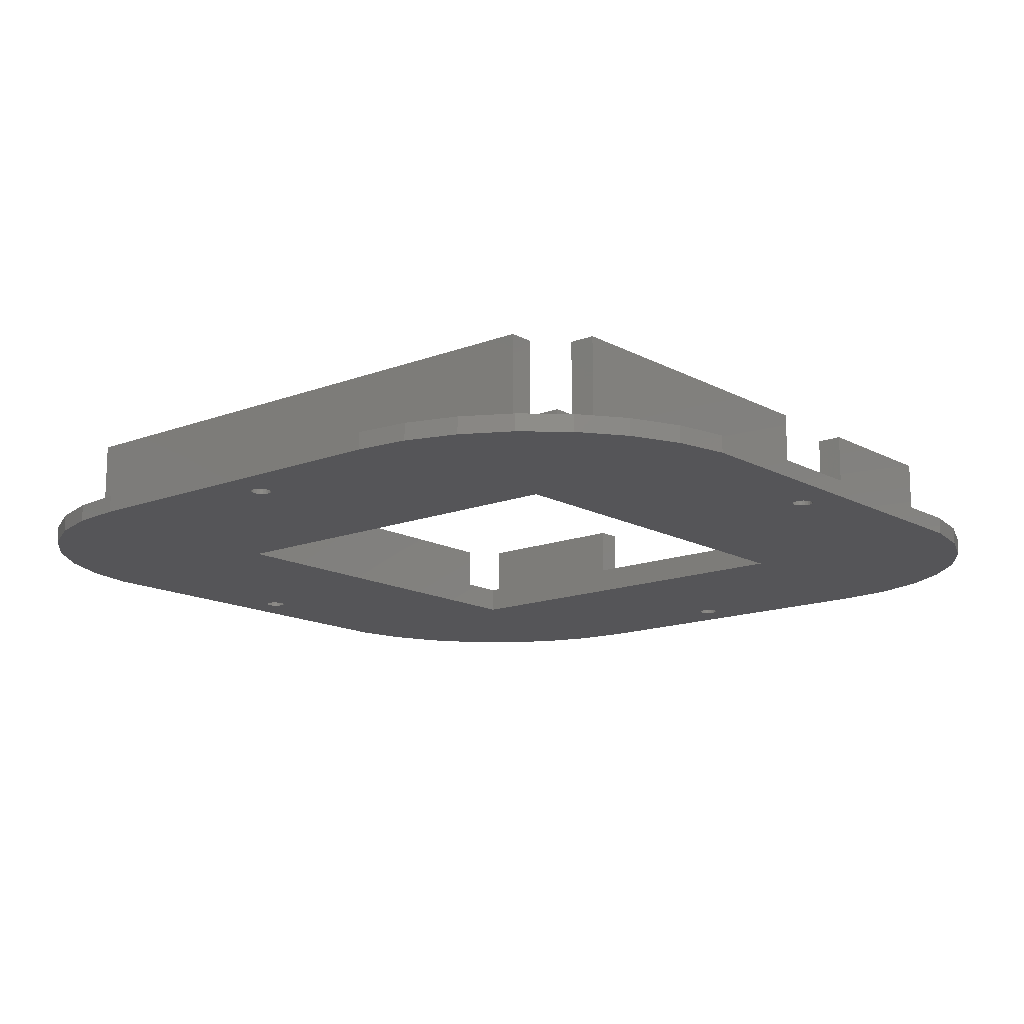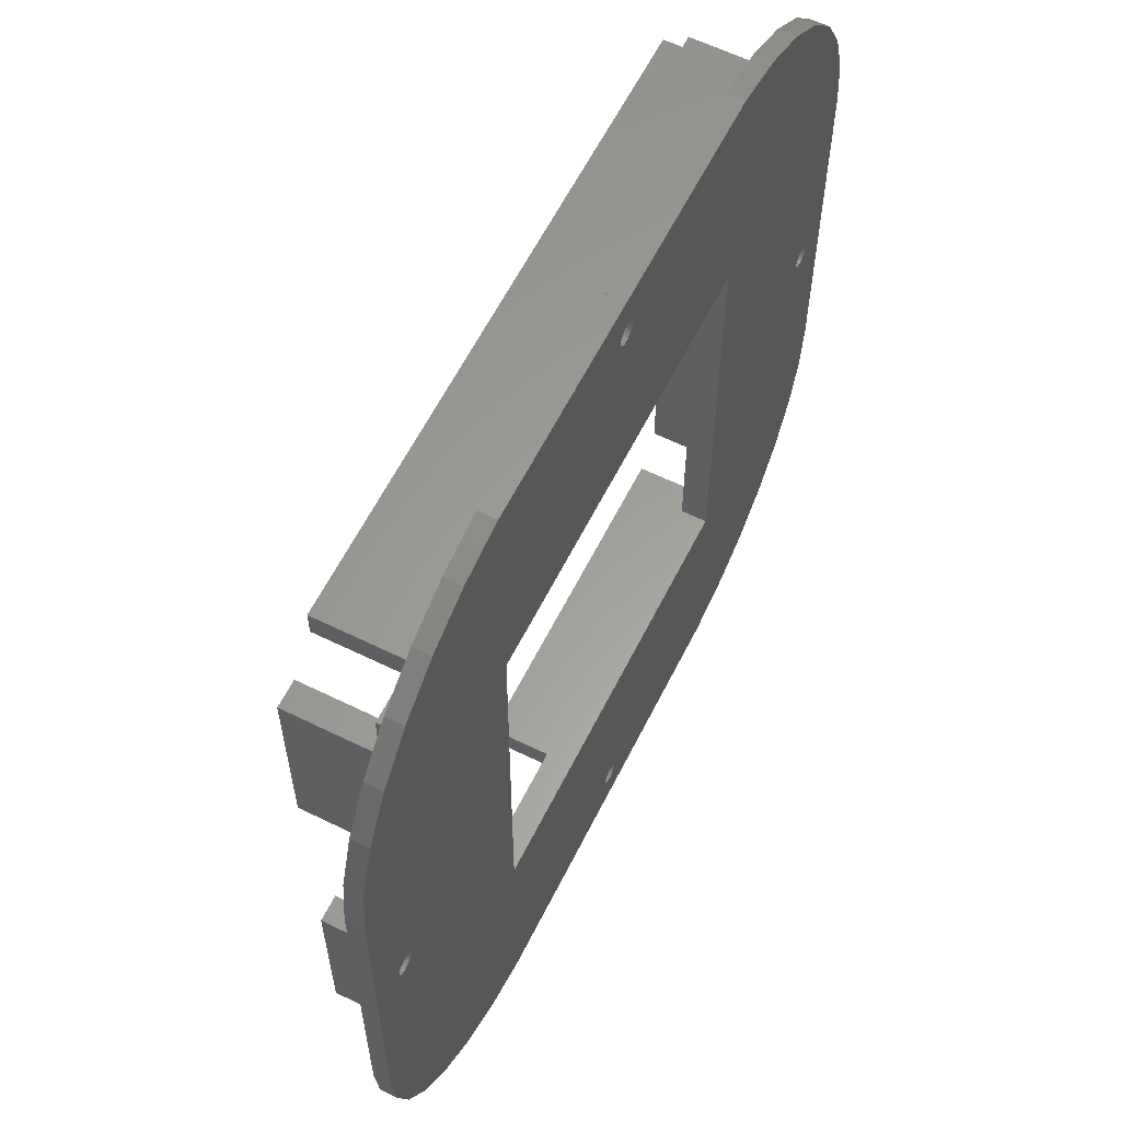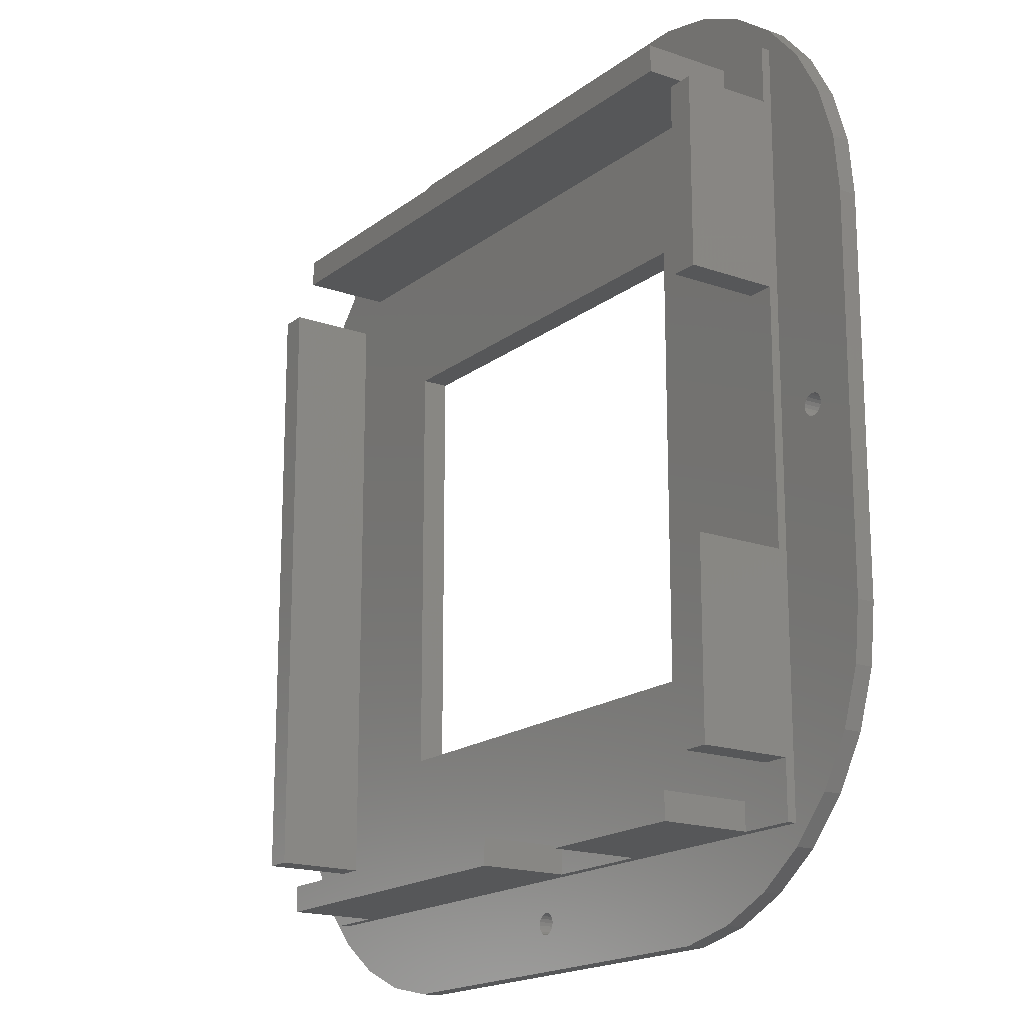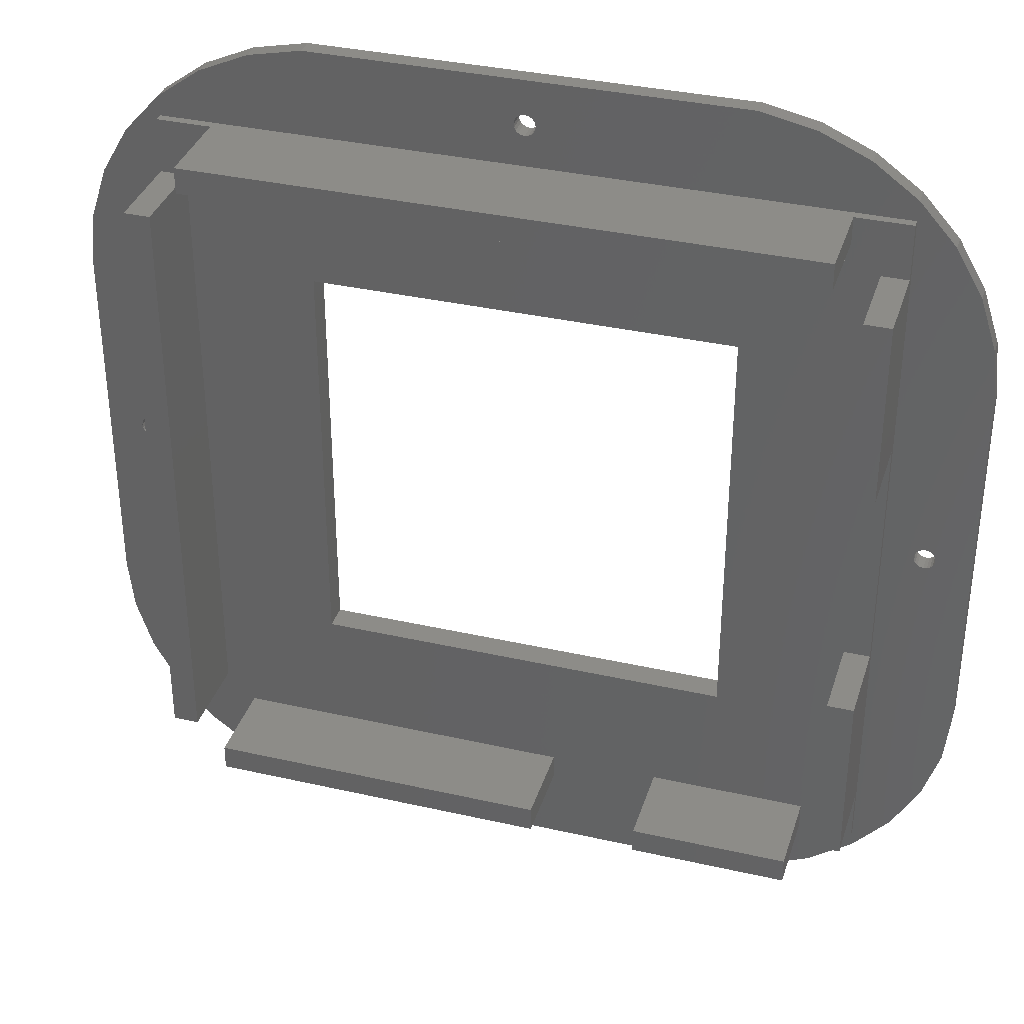
<metadata>
{"format":"stl","ext":"stl","renderer":"f3d","projection":"perspective","resolution":1024,"background":"white","views":[{"elev":-14.4,"azim":-49.8,"up":"+Z"},{"elev":60.8,"azim":116.6,"up":"+Y"},{"elev":-17.7,"azim":55.3,"up":"+Y"},{"elev":35.3,"azim":16.8,"up":"+Y"}]}
</metadata>
<code>
# stl→obj: 288 verts, 592 faces
v -25.65 -10.65 0
v -25.65 -10.65 1
v -25.65 10.65 0
v -25.65 10.65 1
v -25.32 -13.77 0
v -25.32 -13.77 1
v -25.32 13.77 0
v -24.35 16.75 0
v -22.79 19.47 0
v -23.6 0 0
v -20.69 21.8 0
v -23.35 0.4854 0
v -18.15 23.64 0
v -15.29 24.92 0
v -12.22 25.57 0
v 0.1854 23.57 0
v 12.22 25.57 0
v 12 12 0
v 24.35 16.75 0
v 25.32 13.77 0
v 25.65 10.65 0
v 0.1854 -23.57 0
v 12.22 -25.57 0
v 0 -23.6 0
v 22.79 19.47 0
v 22.4 0 0
v 22.43 -0.1854 0
v 23.57 -0.1854 0
v 25.65 -10.65 0
v 12 -12 0
v 25.32 -13.77 0
v 24.35 -16.75 0
v 22.79 -19.47 0
v 20.69 -21.8 0
v 18.15 -23.64 0
v 15.29 -24.92 0
v -0.1854 -23.57 0
v -12.22 -25.57 0
v -15.29 -24.92 0
v -18.15 -23.64 0
v -20.69 -21.8 0
v -22.79 -19.47 0
v -24.35 -16.75 0
v -23.57 0.1854 0
v -23.57 -0.1854 0
v -12 12 0
v 15.29 24.92 0
v 18.15 23.64 0
v -22.65 -0.4854 0
v -22.81 -0.5706 0
v -23.49 -0.3527 0
v -23.35 -0.4854 0
v -23.19 -0.5706 0
v -23 -0.6 0
v -22.65 0.4854 0
v -22.51 0.3527 0
v 20.69 21.8 0
v -22.51 -0.3527 0
v -22.43 0.1854 0
v -22.43 -0.1854 0
v -22.4 0 0
v -22.81 0.5706 0
v -23 0.6 0
v -23.19 0.5706 0
v -23.49 0.3527 0
v -12 -12 0
v 22.43 0.1854 0
v 0 -22.4 0
v 0.1854 -22.43 0
v -0.6 -23 0
v 0.5706 -23.19 0
v 0.4854 -23.35 0
v -0.5706 -23.19 0
v 0.3527 -23.49 0
v -0.4854 -23.35 0
v -0.3527 -23.49 0
v 0.6 -23 0
v 0.5706 -22.81 0
v 0.4854 -22.65 0
v 0.3527 -22.51 0
v -0.1854 -22.43 0
v -0.3527 -22.51 0
v -0.4854 -22.65 0
v -0.5706 -22.81 0
v 0.3527 22.51 0
v 0.1854 22.43 0
v -0.6 23 0
v -0.5706 22.81 0
v -0.4854 22.65 0
v -0.3527 22.51 0
v -0.1854 22.43 0
v 0 22.4 0
v 0.4854 22.65 0
v 0.5706 22.81 0
v 0.6 23 0
v 0.5706 23.19 0
v 0.4854 23.35 0
v 22.51 -0.3527 0
v -0.1854 23.57 0
v 0 23.6 0
v -0.3527 23.49 0
v 0.3527 23.49 0
v -0.4854 23.35 0
v -0.5706 23.19 0
v 22.51 0.3527 0
v 23.57 0.1854 0
v 23.6 0 0
v 22.65 0.4854 0
v 22.81 0.5706 0
v 22.65 -0.4854 0
v 23 0.6 0
v 22.81 -0.5706 0
v 23.19 0.5706 0
v 23 -0.6 0
v 23.35 0.4854 0
v 23.19 -0.5706 0
v 23.49 0.3527 0
v 23.35 -0.4854 0
v 23.49 -0.3527 0
v -25.32 13.77 1
v -22.79 -19.47 1
v -24.35 -16.75 1
v -20.69 -21.8 1
v -23.57 -0.1854 1
v -20.65 20.65 1
v 18.15 23.64 1
v 0 22.4 1
v 20.65 20.65 1
v 25.32 13.77 1
v 24.35 16.75 1
v 22.79 19.47 1
v -22.79 19.47 1
v -20.69 21.8 1
v -24.35 16.75 1
v -20.65 -20.65 1
v -23.6 0 1
v -0.5706 22.81 1
v -12.22 25.57 1
v -23.57 0.1854 1
v -23.49 0.3527 1
v -22.81 0.5706 1
v -22.65 0.4854 1
v -0.4854 22.65 1
v -23.19 0.5706 1
v -23.35 0.4854 1
v -23 0.6 1
v -22.51 0.3527 1
v -22.43 0.1854 1
v 0.1854 22.43 1
v 15.29 24.92 1
v 12.22 25.57 1
v -0.1854 22.43 1
v -0.3527 22.51 1
v -23.19 -0.5706 1
v -23.35 -0.4854 1
v -23.49 -0.3527 1
v -18.15 -23.64 1
v -15.29 24.92 1
v -18.15 23.64 1
v 20.69 21.8 1
v 22.79 -19.47 1
v 20.65 -20.65 1
v 20.69 -21.8 1
v -0.4854 -23.35 1
v -0.5706 -23.19 1
v -12.22 -25.57 1
v 0.3527 -22.51 1
v 0.4854 -22.65 1
v 12.22 -25.57 1
v 0.5706 -22.81 1
v 0.6 -23 1
v 0.5706 -23.19 1
v 0.4854 -23.35 1
v 0.3527 -23.49 1
v 0 -23.6 1
v -0.1854 -23.57 1
v 0 23.6 1
v 0.1854 23.57 1
v 0.1854 -23.57 1
v -0.3527 -23.49 1
v 22.43 0.1854 1
v 22.51 0.3527 1
v 25.65 10.65 1
v 0.5706 23.19 1
v 0.6 23 1
v -0.6 23 1
v 0.4854 23.35 1
v -0.5706 23.19 1
v 0.3527 23.49 1
v -0.4854 23.35 1
v -0.3527 23.49 1
v -0.1854 23.57 1
v 22.4 0 1
v 0.5706 22.81 1
v 22.43 -0.1854 1
v 24.35 -16.75 1
v 25.32 -13.77 1
v 0.4854 22.65 1
v 0.3527 22.51 1
v 25.65 -10.65 1
v 22.51 -0.3527 1
v 22.65 0.4854 1
v 23.6 0 1
v 23.57 -0.1854 1
v 23 -0.6 1
v 22.81 -0.5706 1
v 22.81 0.5706 1
v 23.19 -0.5706 1
v 23 0.6 1
v 23.35 -0.4854 1
v 23.19 0.5706 1
v 23.49 -0.3527 1
v 23.35 0.4854 1
v 23.49 0.3527 1
v 23.57 0.1854 1
v 22.65 -0.4854 1
v -23 -0.6 1
v -22.81 -0.5706 1
v -22.65 -0.4854 1
v -22.51 -0.3527 1
v -22.43 -0.1854 1
v -22.4 0 1
v 18.15 -23.64 1
v 15.29 -24.92 1
v 0.1854 -22.43 1
v 0 -22.4 1
v -0.6 -23 1
v -0.5706 -22.81 1
v -0.4854 -22.65 1
v -0.3527 -22.51 1
v -0.1854 -22.43 1
v -15.29 -24.92 1
v -12 12 1.5
v -12 -12 1.5
v 12 12 1.5
v 12 -12 1.5
v -20.65 -20.65 1.5
v -20.65 -17.5 1.5
v -20.65 -17.5 6.5
v -20.65 17.5 1.5
v -20.65 17.5 6.5
v -20.65 20.65 1.5
v 8.45 -20.65 1.5
v 2.15 -20.65 1.5
v 17.5 -20.65 1.5
v 20.65 -20.65 1.5
v 17.5 -20.65 6.5
v -17.5 -20.65 1.5
v 2.15 -20.65 6.5
v -17.5 -20.65 6.5
v 8.45 -20.65 6.5
v 20.65 7 1.5
v 20.65 -7 1.5
v 20.65 17.5 1.5
v 20.65 20.65 1.5
v 20.65 17.5 6.5
v 20.65 -17.5 1.5
v 20.65 -7 6.5
v 20.65 -17.5 6.5
v 20.65 7 6.5
v -17.5 20.65 1.5
v -17.5 20.65 6.5
v 17.5 20.65 1.5
v 17.5 20.65 6.5
v -17.5 -19.15 1.5
v 2.15 -19.15 1.5
v 8.45 -19.15 1.5
v -19.15 17.5 1.5
v -19.15 -17.5 1.5
v 17.5 -19.15 1.5
v 19.15 -17.5 1.5
v 19.15 -7 1.5
v 19.15 17.5 1.5
v 19.15 7 1.5
v 17.5 19.15 1.5
v -17.5 19.15 1.5
v -19.15 17.5 6.5
v -19.15 -17.5 6.5
v -17.5 -19.15 6.5
v 2.15 -19.15 6.5
v 8.45 -19.15 6.5
v 17.5 -19.15 6.5
v 19.15 -17.5 6.5
v 19.15 -7 6.5
v 19.15 7 6.5
v 19.15 17.5 6.5
v 17.5 19.15 6.5
v -17.5 19.15 6.5
f 1 2 3
f 3 2 4
f 1 5 2
f 2 5 6
f 1 3 5
f 5 3 7
f 5 7 8
f 5 8 9
f 10 9 11
f 12 11 13
f 5 14 15
f 16 15 17
f 18 19 20
f 18 20 21
f 22 23 24
f 18 25 19
f 18 26 27
f 28 21 29
f 30 29 31
f 5 31 32
f 5 32 33
f 5 33 34
f 5 34 35
f 5 35 36
f 5 36 23
f 37 23 38
f 5 38 39
f 5 39 40
f 5 40 41
f 5 41 42
f 5 42 43
f 5 9 10
f 44 10 11
f 5 10 45
f 46 47 48
f 49 5 50
f 5 51 52
f 5 52 53
f 5 53 54
f 5 54 50
f 55 13 56
f 46 48 57
f 5 49 58
f 56 14 59
f 5 58 60
f 5 60 14
f 60 61 14
f 56 13 14
f 59 14 61
f 62 13 55
f 63 13 62
f 64 13 63
f 12 13 64
f 65 11 12
f 46 17 47
f 5 15 46
f 66 5 46
f 30 5 66
f 18 67 26
f 18 21 67
f 5 30 31
f 18 27 29
f 68 5 69
f 5 70 38
f 71 23 72
f 70 73 38
f 72 23 74
f 73 75 38
f 74 23 22
f 75 76 38
f 24 23 37
f 76 37 38
f 77 23 71
f 78 23 77
f 79 23 78
f 80 23 79
f 69 23 80
f 5 23 69
f 81 5 68
f 82 5 81
f 83 5 82
f 84 5 83
f 85 17 86
f 5 84 70
f 46 15 87
f 46 87 88
f 46 88 89
f 46 89 90
f 46 90 91
f 46 91 92
f 46 92 86
f 46 86 17
f 93 17 85
f 94 17 93
f 95 17 94
f 96 17 95
f 97 17 96
f 98 29 27
f 99 15 100
f 101 15 99
f 97 102 17
f 100 15 16
f 102 16 17
f 103 15 101
f 104 15 103
f 87 15 104
f 67 21 105
f 106 21 107
f 108 21 109
f 98 110 29
f 109 21 111
f 110 112 29
f 111 21 113
f 112 114 29
f 113 21 115
f 114 116 29
f 115 21 117
f 116 118 29
f 117 21 106
f 118 119 29
f 107 21 28
f 119 28 29
f 105 21 108
f 51 5 45
f 44 11 65
f 46 57 25
f 46 25 18
f 18 29 30
f 3 4 7
f 7 4 120
f 4 2 6
f 121 4 122
f 122 4 6
f 123 4 121
f 124 4 123
f 125 126 127
f 128 129 130
f 128 130 131
f 132 4 133
f 134 4 132
f 120 4 134
f 135 124 123
f 136 4 124
f 125 137 138
f 139 4 136
f 140 4 139
f 141 142 4
f 125 143 137
f 144 4 145
f 146 4 144
f 141 4 146
f 147 4 142
f 148 4 147
f 149 150 151
f 127 126 149
f 125 127 152
f 125 152 153
f 149 126 150
f 125 153 143
f 135 154 155
f 135 155 156
f 135 156 124
f 157 135 123
f 125 158 159
f 133 125 159
f 133 4 125
f 160 128 131
f 161 162 163
f 164 165 166
f 125 160 126
f 125 128 160
f 167 168 169
f 168 170 169
f 170 171 169
f 171 172 169
f 172 173 169
f 173 174 169
f 175 176 166
f 177 178 151
f 169 179 166
f 169 174 179
f 179 175 166
f 176 180 166
f 180 164 166
f 181 182 183
f 128 183 129
f 184 185 151
f 138 137 186
f 187 184 151
f 138 186 188
f 189 187 151
f 138 188 190
f 178 189 151
f 138 190 191
f 138 192 151
f 138 191 192
f 192 177 151
f 128 193 181
f 185 194 151
f 195 196 197
f 194 198 151
f 193 161 196
f 198 199 151
f 128 162 161
f 199 149 151
f 128 161 193
f 193 196 195
f 195 197 200
f 128 181 183
f 201 195 200
f 182 202 183
f 203 204 200
f 205 206 200
f 183 202 207
f 208 205 200
f 183 207 209
f 210 208 200
f 183 209 211
f 212 210 200
f 183 211 213
f 204 212 200
f 183 213 214
f 183 215 200
f 183 214 215
f 215 203 200
f 206 216 200
f 216 201 200
f 125 138 158
f 140 145 4
f 135 217 154
f 135 218 217
f 135 219 218
f 135 220 219
f 135 221 220
f 135 222 221
f 162 223 163
f 162 224 223
f 162 169 224
f 162 225 169
f 162 226 225
f 227 166 165
f 228 166 227
f 229 166 228
f 230 166 229
f 231 166 230
f 231 232 166
f 231 157 232
f 226 157 231
f 162 157 226
f 162 135 157
f 225 167 169
f 148 125 4
f 222 125 148
f 135 125 222
f 5 43 6
f 6 43 122
f 43 42 122
f 122 42 121
f 42 41 121
f 121 41 123
f 123 41 40
f 157 123 40
f 157 40 39
f 232 157 39
f 232 39 38
f 166 232 38
f 166 38 23
f 169 166 23
f 169 23 36
f 224 169 36
f 224 36 35
f 223 224 35
f 223 35 34
f 163 223 34
f 163 34 33
f 161 163 33
f 161 33 32
f 196 161 32
f 196 32 31
f 197 196 31
f 197 31 29
f 200 197 29
f 200 29 21
f 183 200 21
f 21 20 129
f 183 21 129
f 20 19 130
f 129 20 130
f 19 25 131
f 130 19 131
f 25 57 160
f 131 25 160
f 48 126 57
f 57 126 160
f 47 150 48
f 48 150 126
f 17 151 47
f 47 151 150
f 15 138 17
f 17 138 151
f 14 158 15
f 15 158 138
f 13 159 14
f 14 159 158
f 11 133 13
f 13 133 159
f 9 132 11
f 11 132 133
f 8 134 9
f 9 134 132
f 7 120 8
f 8 120 134
f 44 139 136
f 10 44 136
f 136 124 45
f 10 136 45
f 65 140 139
f 44 65 139
f 12 145 140
f 65 12 140
f 64 144 145
f 12 64 145
f 63 146 144
f 64 63 144
f 62 141 146
f 63 62 146
f 55 142 141
f 62 55 141
f 56 147 142
f 55 56 142
f 148 147 59
f 59 147 56
f 222 148 61
f 61 148 59
f 222 61 221
f 221 61 60
f 221 60 220
f 220 60 58
f 220 58 219
f 219 58 49
f 219 49 218
f 218 49 50
f 218 50 217
f 217 50 54
f 217 54 154
f 154 54 53
f 154 53 155
f 155 53 52
f 155 52 156
f 156 52 51
f 124 156 51
f 45 124 51
f 46 233 234
f 66 46 234
f 18 235 233
f 46 18 233
f 235 18 236
f 236 18 30
f 236 30 234
f 234 30 66
f 227 165 73
f 70 227 73
f 84 228 227
f 70 84 227
f 83 229 228
f 84 83 228
f 82 230 229
f 83 82 229
f 81 231 230
f 82 81 230
f 68 226 231
f 81 68 231
f 69 225 226
f 68 69 226
f 80 167 225
f 69 80 225
f 79 168 167
f 80 79 167
f 170 168 78
f 78 168 79
f 171 170 77
f 77 170 78
f 171 77 172
f 172 77 71
f 172 71 173
f 173 71 72
f 173 72 174
f 174 72 74
f 174 74 179
f 179 74 22
f 179 22 175
f 175 22 24
f 175 24 176
f 176 24 37
f 176 37 180
f 180 37 76
f 180 76 164
f 164 76 75
f 165 164 75
f 73 165 75
f 104 188 186
f 87 104 186
f 186 137 88
f 87 186 88
f 103 190 188
f 104 103 188
f 101 191 190
f 103 101 190
f 99 192 191
f 101 99 191
f 100 177 192
f 99 100 192
f 16 178 177
f 100 16 177
f 102 189 178
f 16 102 178
f 97 187 189
f 102 97 189
f 184 187 96
f 96 187 97
f 185 184 95
f 95 184 96
f 185 95 194
f 194 95 94
f 194 94 198
f 198 94 93
f 198 93 199
f 199 93 85
f 199 85 149
f 149 85 86
f 149 86 127
f 127 86 92
f 127 92 152
f 152 92 91
f 152 91 153
f 153 91 90
f 153 90 143
f 143 90 89
f 137 143 89
f 88 137 89
f 67 181 193
f 26 67 193
f 193 195 27
f 26 193 27
f 105 182 181
f 67 105 181
f 108 202 182
f 105 108 182
f 109 207 202
f 108 109 202
f 111 209 207
f 109 111 207
f 113 211 209
f 111 113 209
f 115 213 211
f 113 115 211
f 117 214 213
f 115 117 213
f 215 214 106
f 106 214 117
f 203 215 107
f 107 215 106
f 203 107 204
f 204 107 28
f 204 28 212
f 212 28 119
f 212 119 210
f 210 119 118
f 210 118 208
f 208 118 116
f 208 116 205
f 205 116 114
f 205 114 206
f 206 114 112
f 206 112 216
f 216 112 110
f 216 110 201
f 201 110 98
f 195 201 98
f 27 195 98
f 135 237 125
f 125 237 238
f 125 238 239
f 240 239 241
f 125 239 240
f 242 125 240
f 237 135 162
f 243 244 162
f 245 243 162
f 246 245 162
f 247 243 245
f 244 248 162
f 248 237 162
f 244 249 248
f 250 248 249
f 251 243 247
f 246 162 128
f 252 253 128
f 254 252 128
f 255 254 128
f 256 252 254
f 253 257 128
f 257 246 128
f 253 258 257
f 259 257 258
f 260 252 256
f 125 242 128
f 128 242 261
f 128 261 262
f 263 262 264
f 128 262 263
f 255 128 263
f 257 265 266
f 267 257 266
f 268 269 248
f 244 243 266
f 243 267 266
f 270 257 267
f 245 246 270
f 246 257 270
f 257 271 265
f 236 234 265
f 253 252 272
f 254 255 273
f 274 272 252
f 255 263 275
f 233 276 265
f 269 238 248
f 261 242 276
f 233 235 275
f 276 268 265
f 276 242 268
f 238 237 248
f 234 233 265
f 268 248 265
f 255 275 235
f 271 236 265
f 271 272 236
f 240 268 242
f 235 273 255
f 235 274 273
f 275 276 233
f 235 272 274
f 235 236 272
f 277 268 241
f 241 268 240
f 241 239 278
f 277 241 278
f 269 278 239
f 238 269 239
f 279 265 250
f 250 265 248
f 279 250 249
f 280 279 249
f 266 280 249
f 244 266 249
f 281 267 251
f 251 267 243
f 281 251 247
f 282 281 247
f 270 282 247
f 245 270 247
f 257 259 283
f 271 257 283
f 284 283 259
f 258 284 259
f 258 253 284
f 284 253 272
f 252 260 285
f 274 252 285
f 286 285 260
f 256 286 260
f 256 254 286
f 286 254 273
f 263 264 287
f 275 263 287
f 262 288 287
f 264 262 287
f 262 261 288
f 288 261 276
f 268 277 278
f 269 268 278
f 275 287 288
f 276 275 288
f 286 273 285
f 285 273 274
f 284 272 283
f 283 272 271
f 282 270 281
f 281 270 267
f 280 266 279
f 279 266 265

</code>
